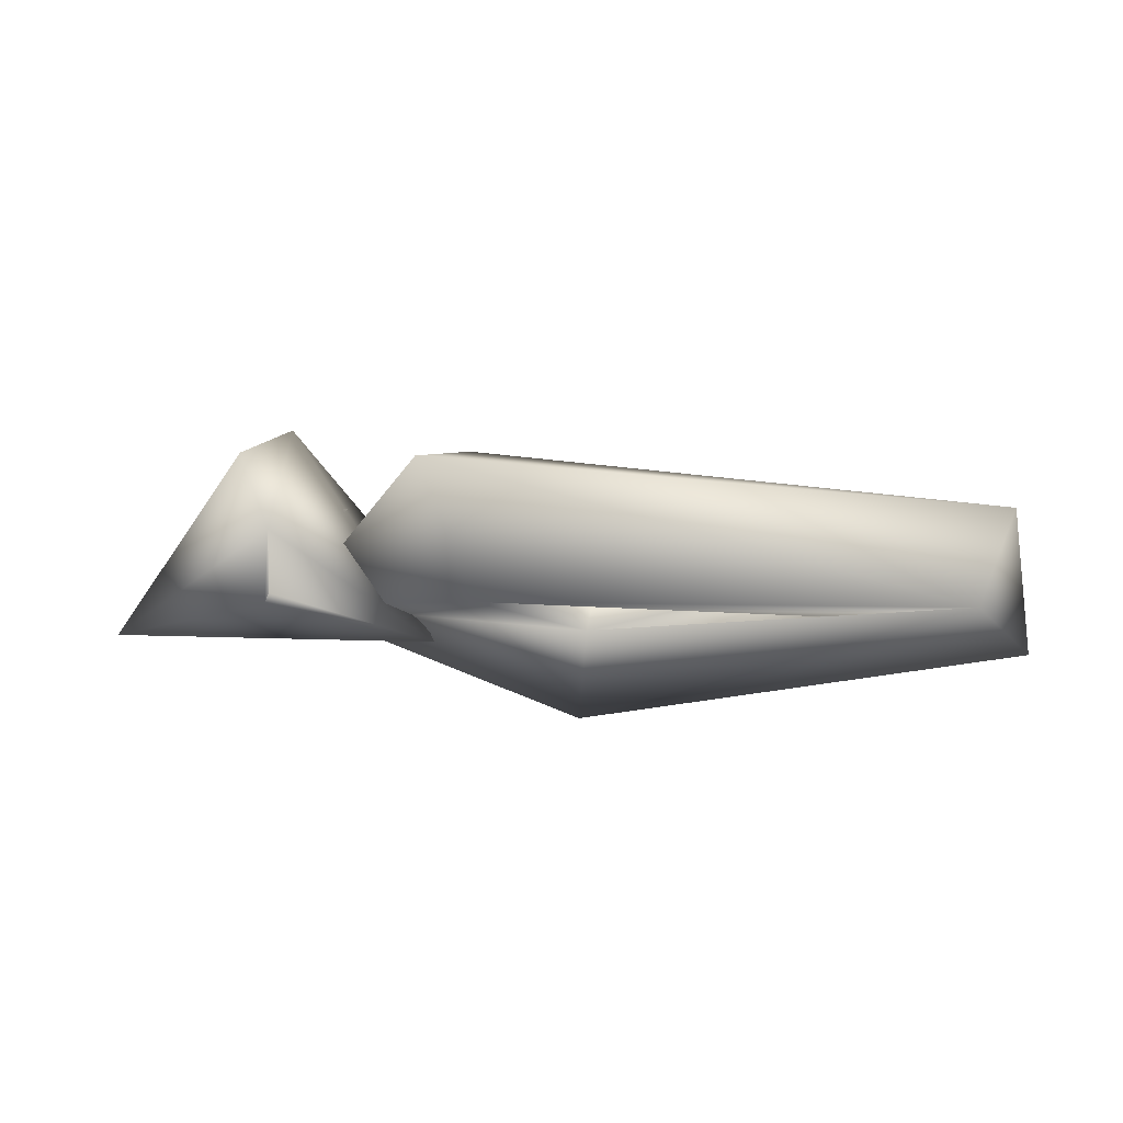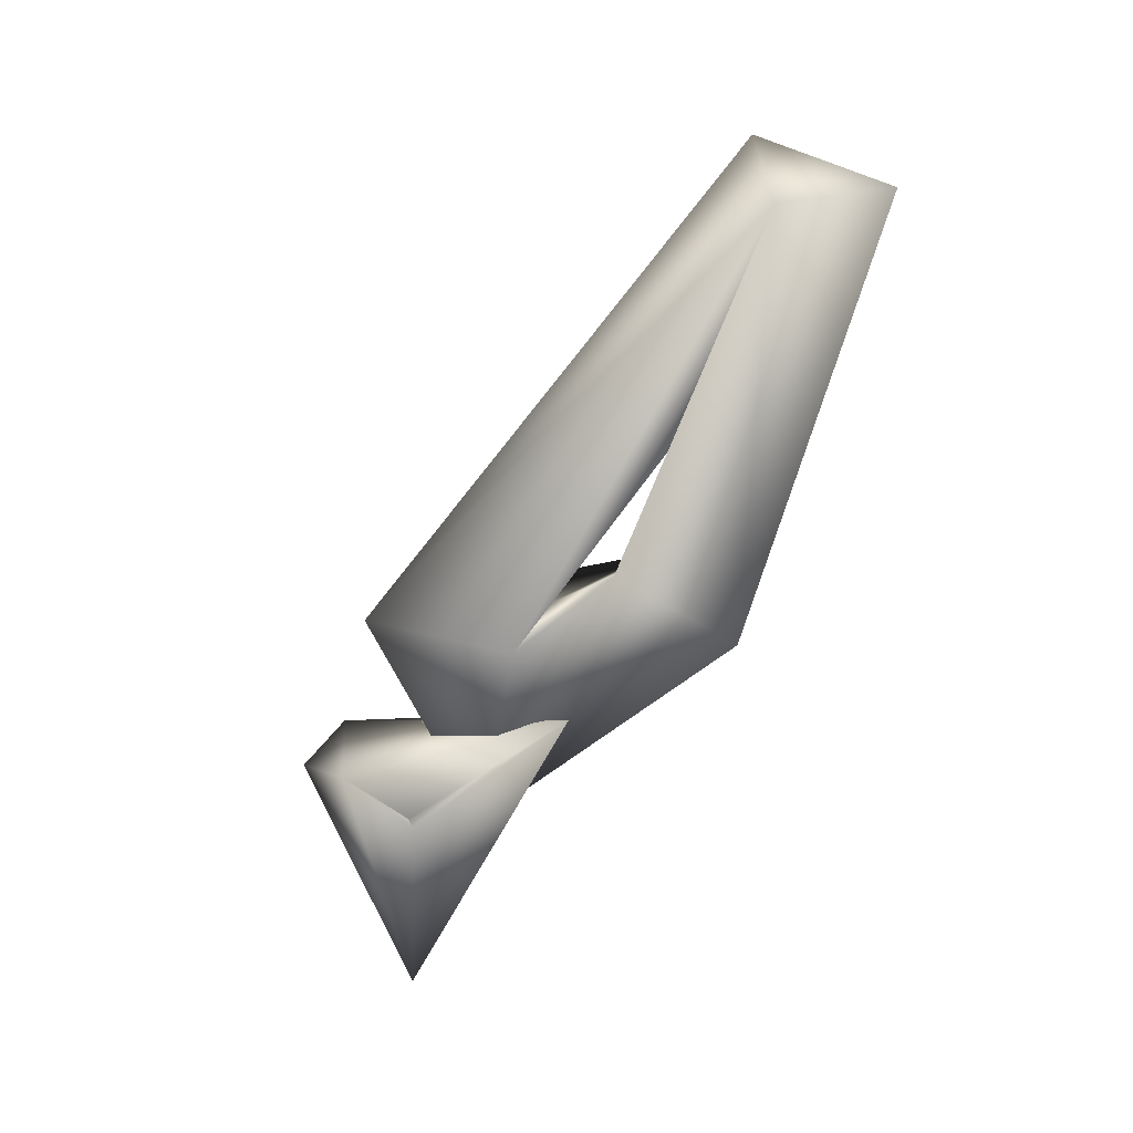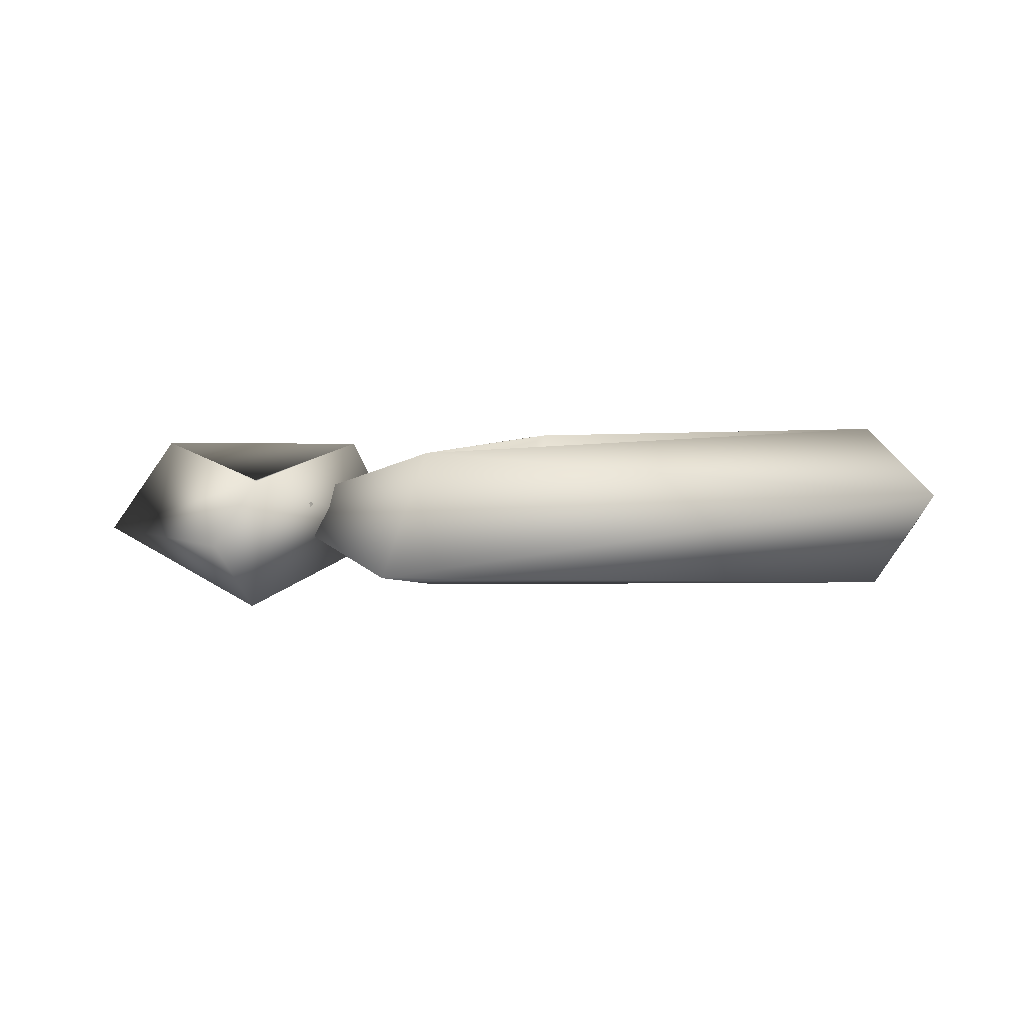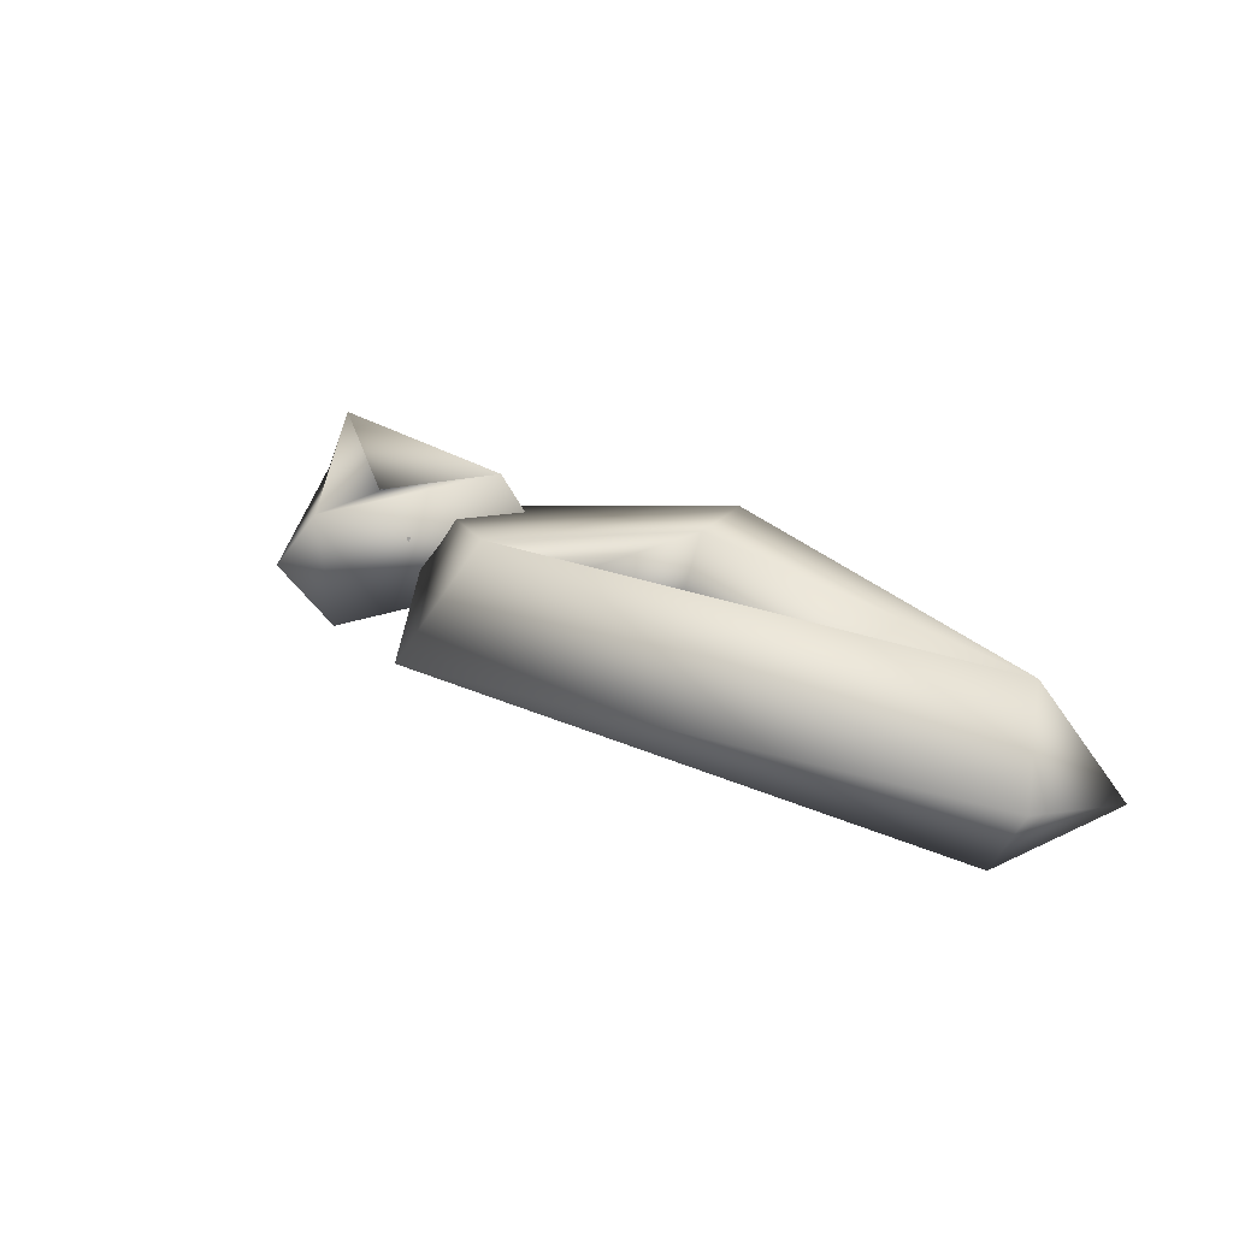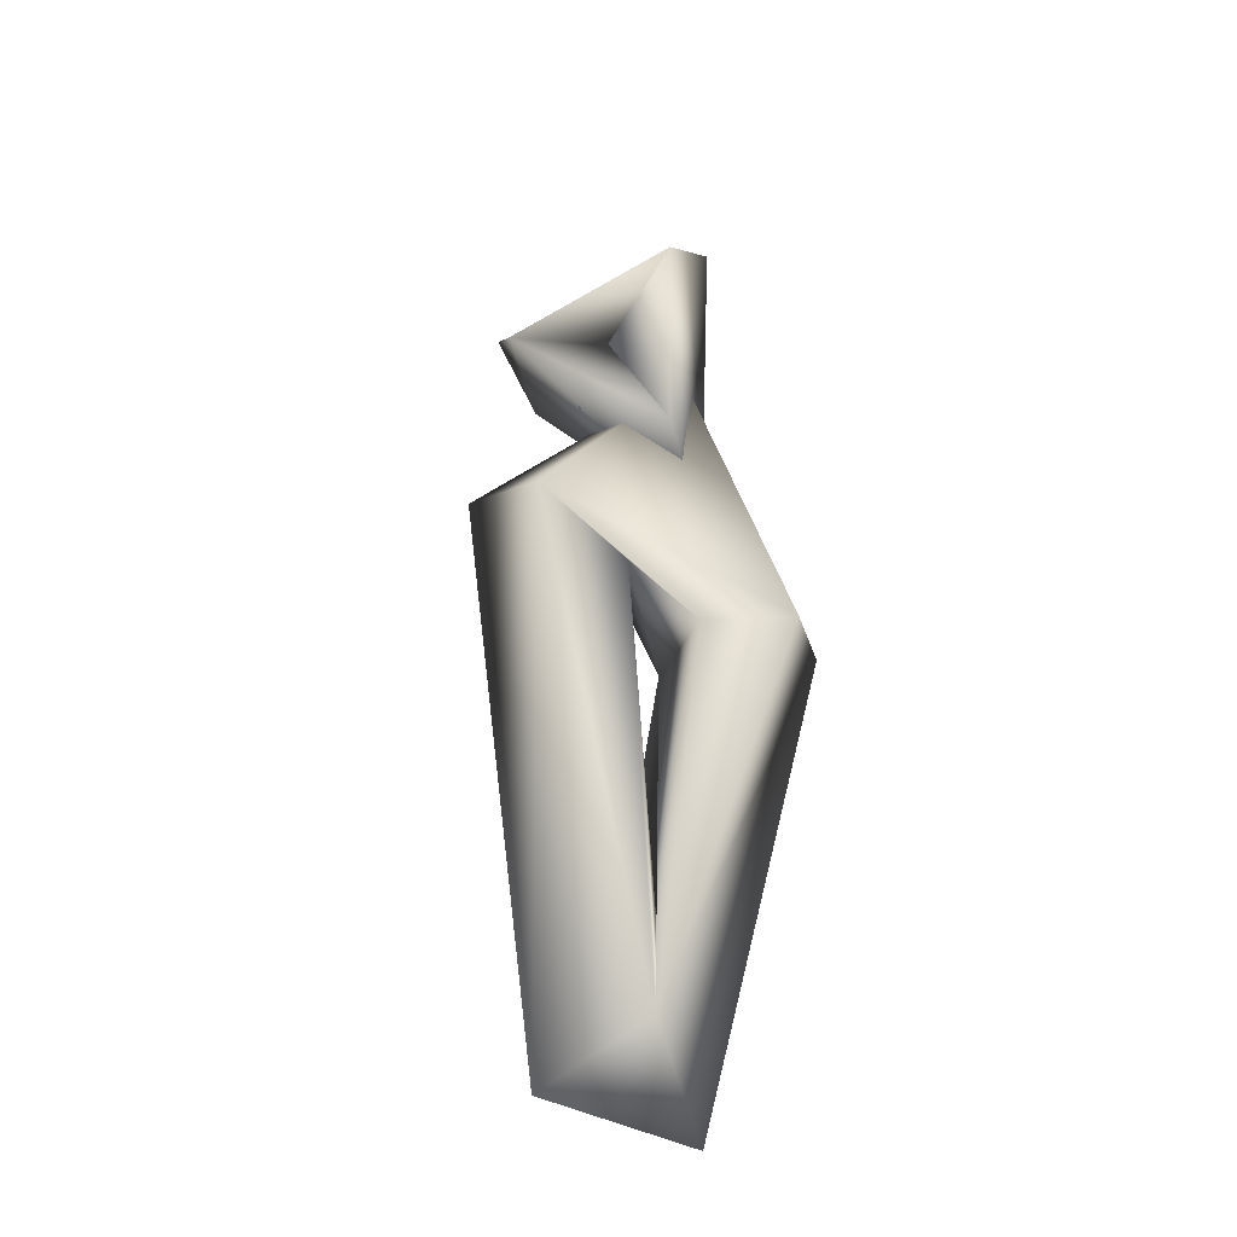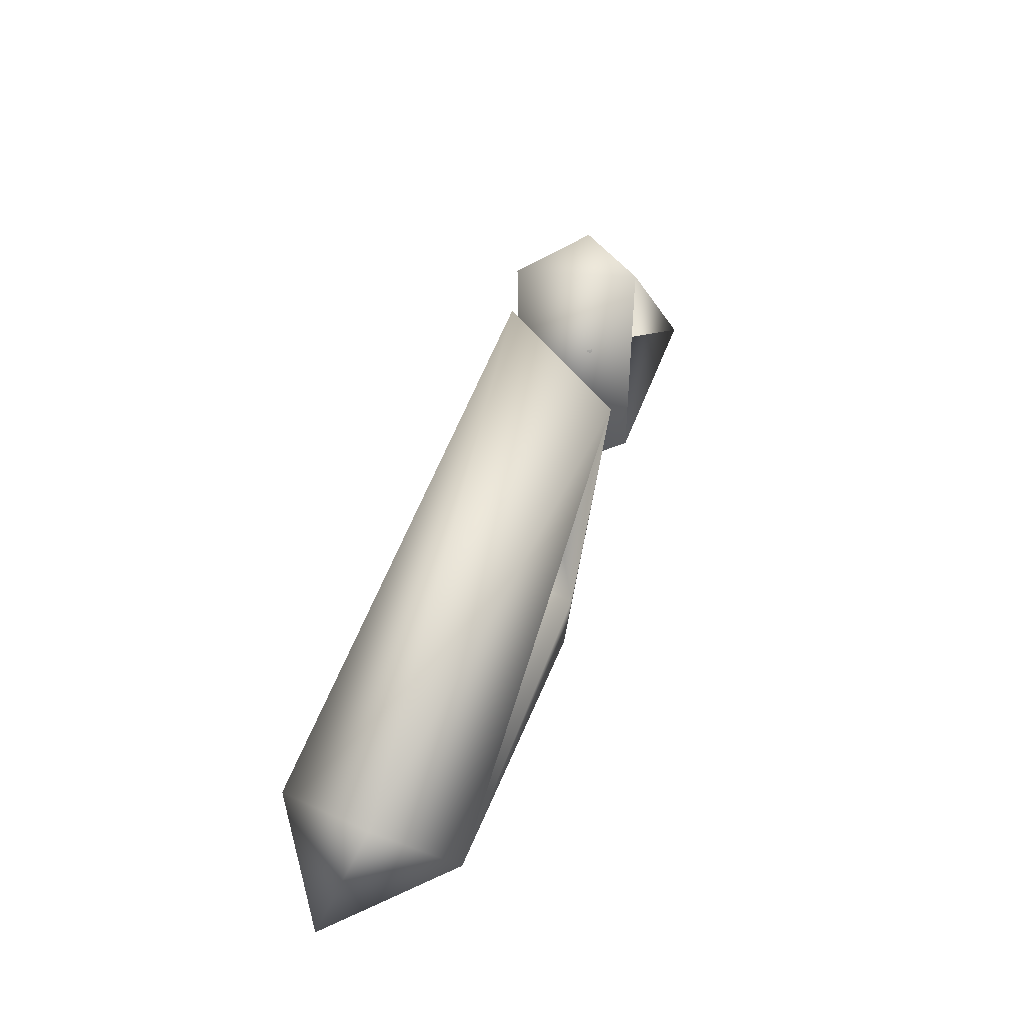
<metadata>
{"format":"obj","ext":"obj","renderer":"f3d","projection":"perspective","resolution":1024,"background":"white","views":[{"elev":-52.8,"azim":14.1,"up":"+Y"},{"elev":-78.6,"azim":75.0,"up":"+Y"},{"elev":13.3,"azim":12.1,"up":"+Y"},{"elev":33.0,"azim":53.5,"up":"+Y"},{"elev":60.3,"azim":106.8,"up":"+Y"},{"elev":29.1,"azim":108.7,"up":"+Z"}]}
</metadata>
<code>
o TL.001_CUCurve.003
v 1.66 0.001686 0.7079
v 1.658 0.000885 0.7042
v 1.659 -0.001492 0.7048
v 1.659 -0.001874 0.7075
v 1.659 4e-05 0.7086
v 1.654 -0.000697 0.7044
v 1.656 0.00199 0.7049
v 1.661 0.000692 0.7059
v 1.659 -0.002014 0.7054
v 1.662 -0.000875 0.7023
v 1.661 0.001902 0.7034
v 1.658 0.00089 0.7067
v 1.659 -0.001883 0.7056
v 1.677 0.000767 0.7017
v 1.663 -0.000742 0.7079
v 1.664 0.002219 0.7058
v 1.664 -0.001934 0.7041
v 1.659 -3e-05 0.7038
v 1.664 0.00082 0.7034
v 1.665 0.001423 0.6992
v 1.665 -0.000697 0.6986
v 1.666 0.001936 0.7012
v 1.666 -0.0015 0.7022
v 1.675 0.002193 0.6996
v 1.676 -0.002024 0.701
v 1.677 -0.00085 0.6981
v 1.673 -0.000681 0.7001
f 11 1 10
f 13 2 12
f 2 1 11
f 2 7 1
f 5 6 4
f 1 6 5
f 3 8 2
f 7 10 6
f 9 12 8
f 12 11 7
f 10 13 9
f 14 15 25
f 27 19 24
f 16 20 18
f 20 21 18
f 19 22 16
f 17 23 19
f 18 23 17
f 22 24 20
f 23 24 22
f 21 25 23
f 24 26 21
f 25 27 23
f 24 14 26
f 10 1 4
f 12 2 11
f 13 3 2
f 10 4 13
f 13 4 3
f 1 5 4
f 4 9 3
f 1 7 6
f 2 8 7
f 3 9 8
f 4 6 9
f 7 11 10
f 8 12 7
f 9 13 12
f 6 10 9
f 24 16 14
f 25 17 27
f 14 16 15
f 24 19 16
f 27 17 19
f 25 15 17
f 16 18 15
f 15 18 17
f 16 22 20
f 19 23 22
f 18 21 23
f 20 24 21
f 21 26 25
f 23 27 24
f 26 14 25

</code>
